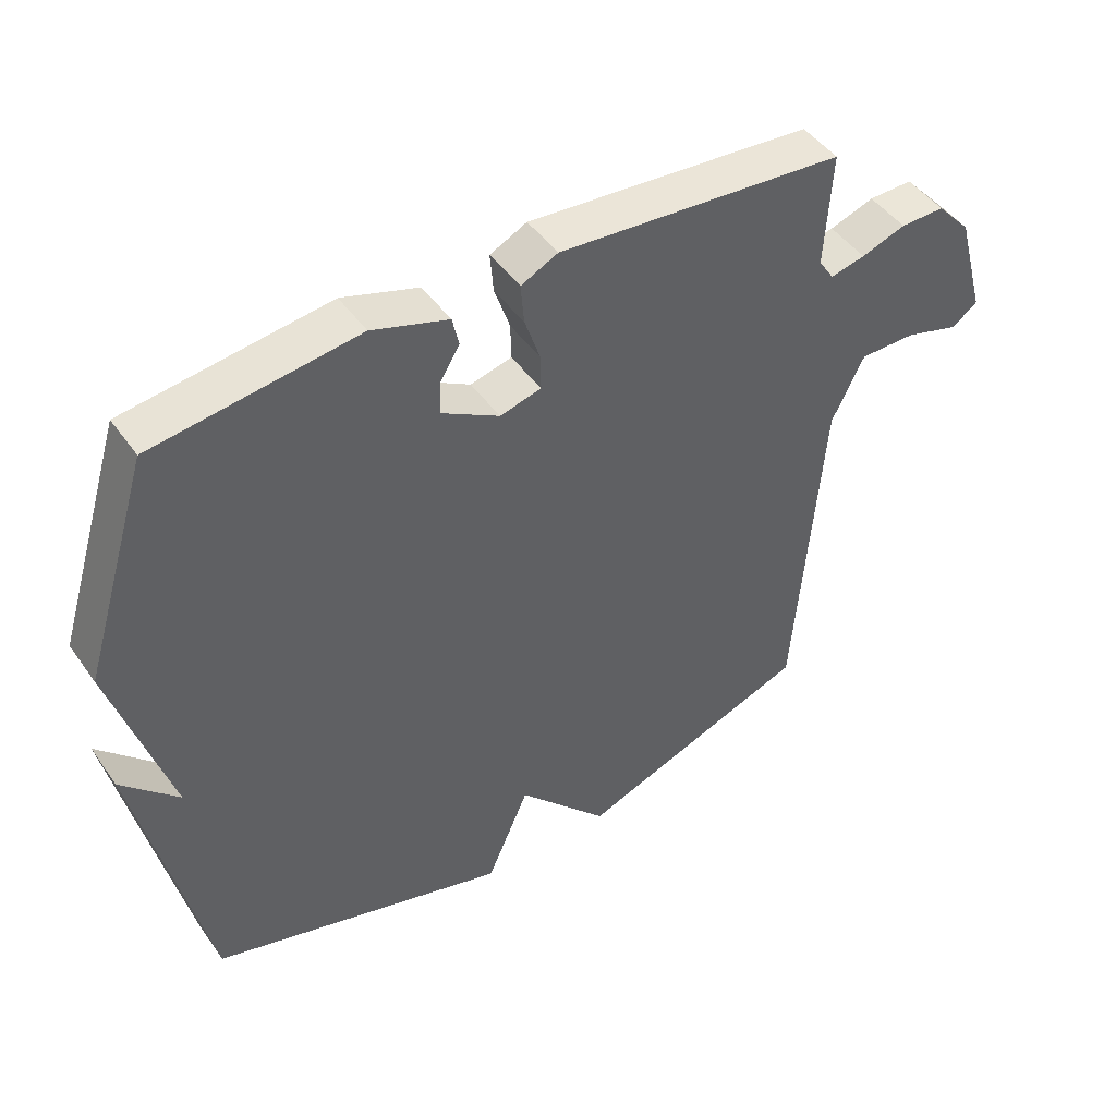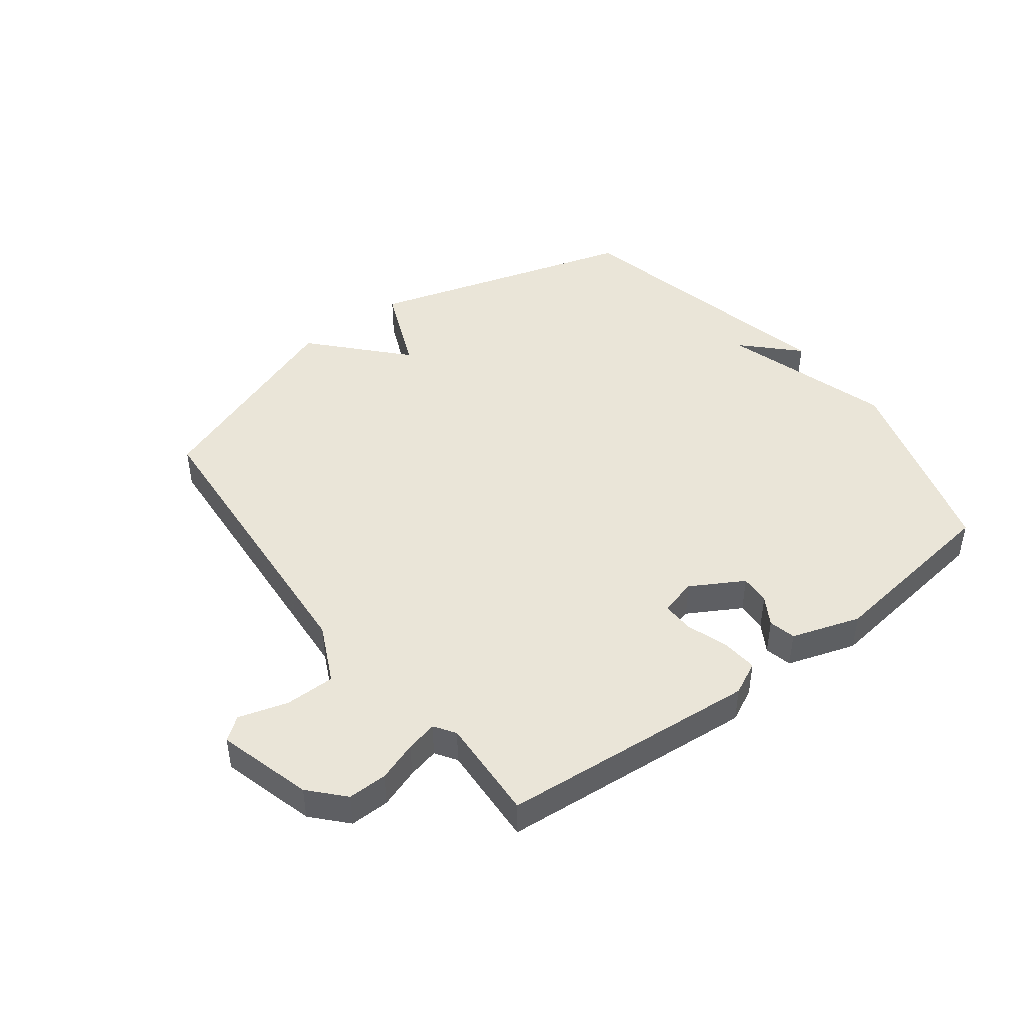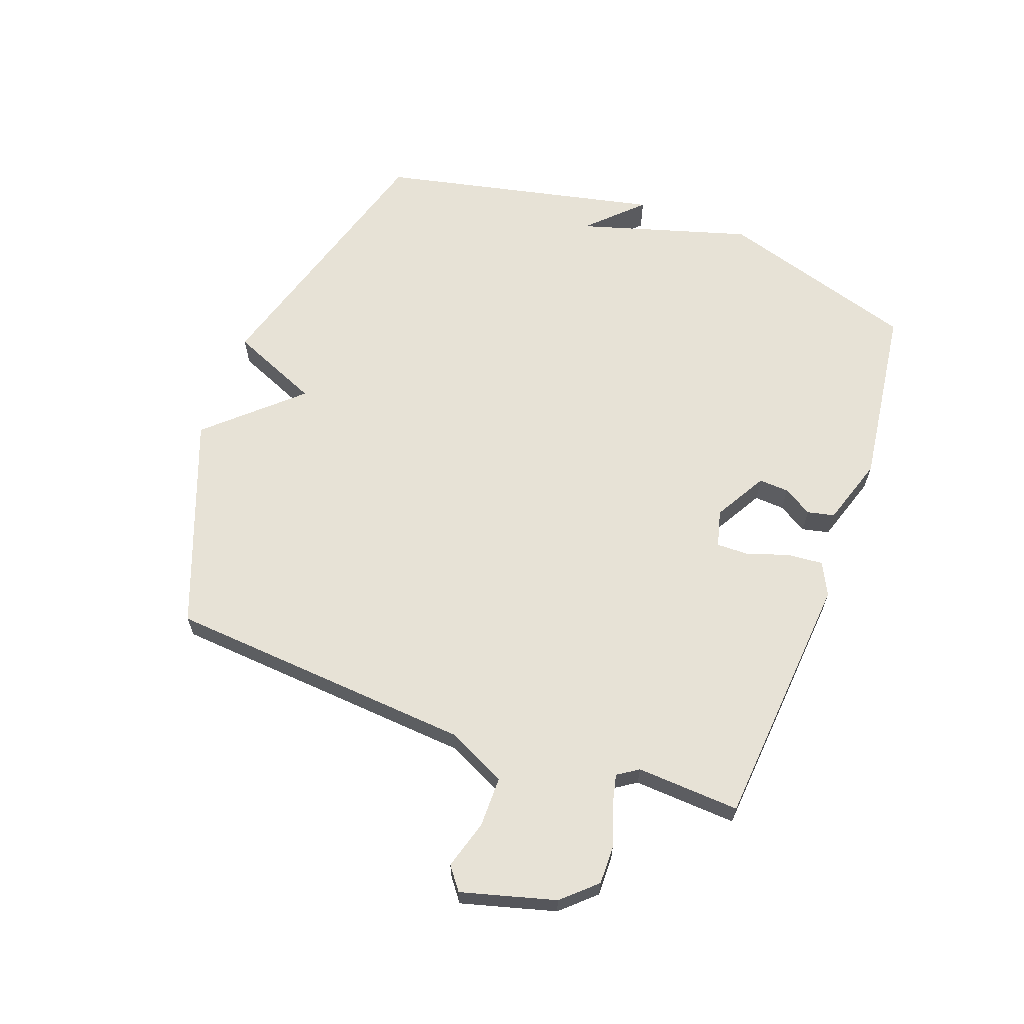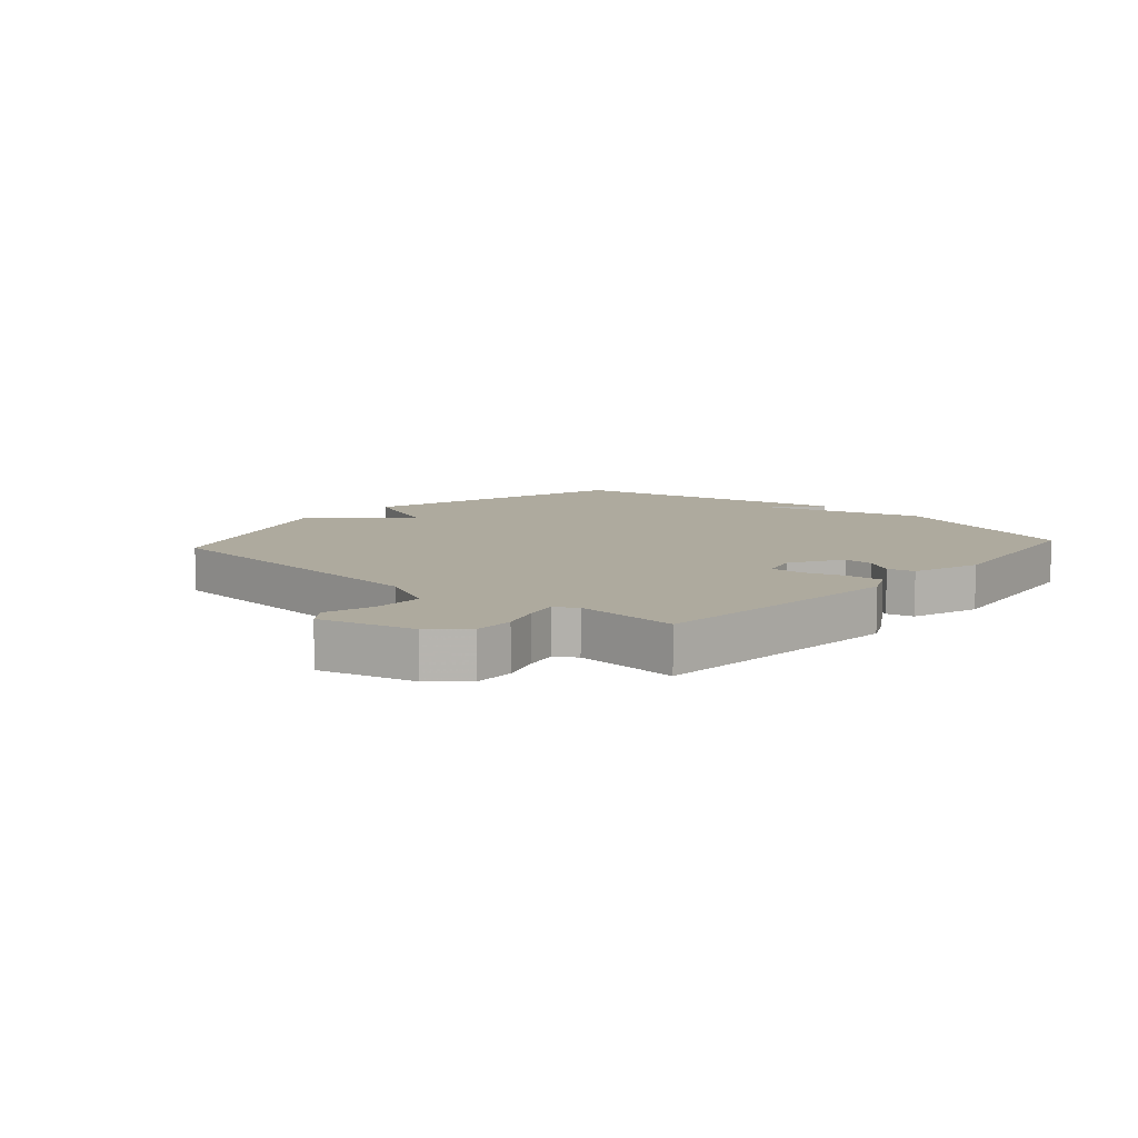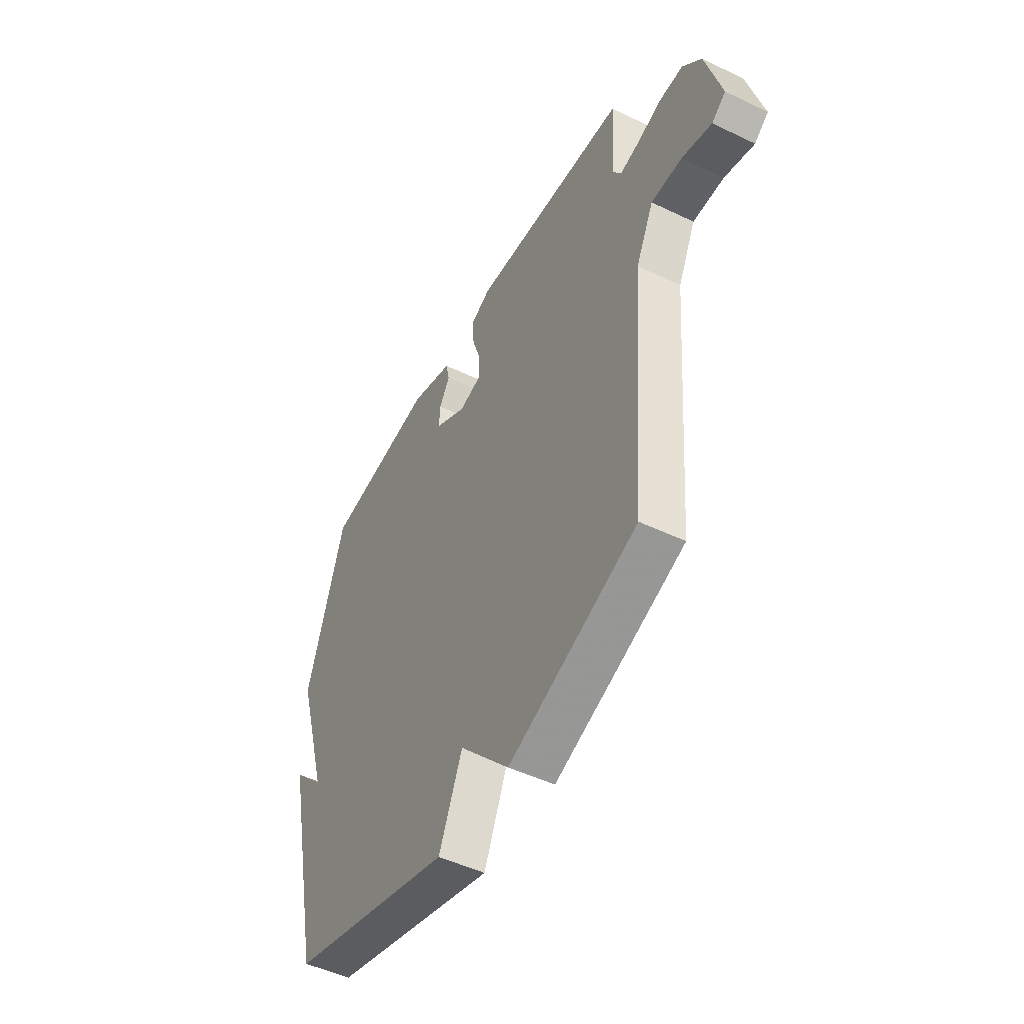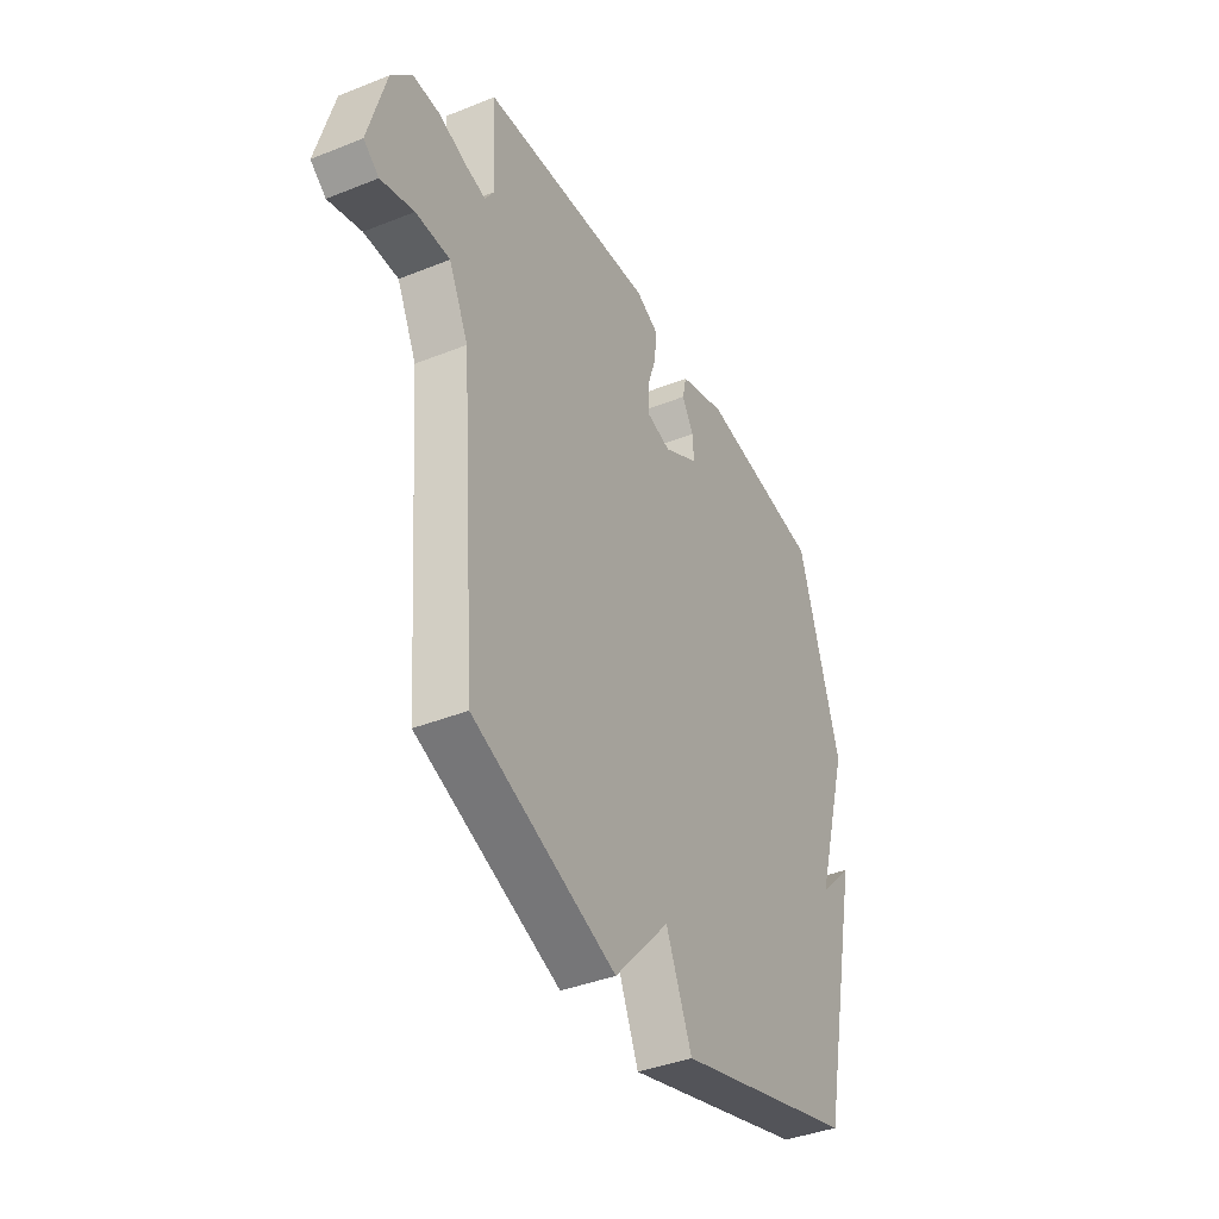
<metadata>
{"format":"obj","ext":"obj","renderer":"f3d","projection":"perspective","resolution":1024,"background":"white","views":[{"elev":46.6,"azim":146.7,"up":"+Z"},{"elev":44.9,"azim":-37.3,"up":"+Y"},{"elev":63.7,"azim":-69.9,"up":"+Y"},{"elev":9.3,"azim":-48.3,"up":"+Y"},{"elev":-49.3,"azim":-118.0,"up":"+Z"},{"elev":-39.7,"azim":-63.6,"up":"+Z"}]}
</metadata>
<code>
v 0.5 0.07 -0.5
v 0.051 0.07 -0.632
v -0.013 0.07 -0.483
v -0.149 0.07 -0.632
v -0.5 0.07 -0.5
v -0.54 0.07 0.012
v -0.588 0.07 0.111
v -0.672 0.07 0.111
v -0.753 0.07 0.087
v -0.791 0.07 0.116
v -0.748 0.07 0.273
v -0.697 0.07 0.329
v -0.631 0.07 0.328
v -0.565 0.07 0.305
v -0.513 0.07 0.293
v -0.49 0.07 0.328
v -0.5 0.07 0.5
v -0.072 0.07 0.536
v -0.017 0.07 0.509
v -0.022 0.07 0.449
v -0.045 0.07 0.38
v -0.046 0.07 0.326
v 0.016 0.07 0.31
v 0.103 0.07 0.36
v 0.1 0.07 0.41
v 0.071 0.07 0.458
v 0.081 0.07 0.503
v 0.195 0.07 0.54
v 0.5 0.07 0.5
v 0.602 0.07 0.17
v 0.517 0.07 -0.117
v 0.602 0.07 -0.03
v 0.5 0 -0.5
v 0.051 0 -0.632
v -0.013 0 -0.483
v -0.149 0 -0.632
v -0.5 0 -0.5
v -0.54 0 0.012
v -0.588 0 0.111
v -0.672 0 0.111
v -0.753 0 0.087
v -0.791 0 0.116
v -0.748 0 0.273
v -0.697 0 0.329
v -0.631 0 0.328
v -0.565 0 0.305
v -0.513 0 0.293
v -0.49 0 0.328
v -0.5 0 0.5
v -0.072 0 0.536
v -0.017 0 0.509
v -0.022 0 0.449
v -0.045 0 0.38
v -0.046 0 0.326
v 0.016 0 0.31
v 0.103 0 0.36
v 0.1 0 0.41
v 0.071 0 0.458
v 0.081 0 0.503
v 0.195 0 0.54
v 0.5 0 0.5
v 0.602 0 0.17
v 0.517 0 -0.117
v 0.602 0 -0.03
f 31 32 1 2
f 29 30 31
f 28 29 31
f 27 28 31
f 26 27 31
f 25 26 31
f 24 25 31
f 31 2 3
f 24 31 3
f 23 24 3
f 4 5 6
f 3 4 6
f 23 3 6
f 22 23 6
f 21 22 6 7
f 19 20 21
f 18 19 21
f 17 18 21
f 16 17 21
f 15 16 21 7
f 14 15 7 8
f 12 13 14
f 11 12 14
f 10 11 14
f 9 10 14
f 8 9 14
f 34 33 64 63
f 63 62 61
f 63 61 60
f 63 60 59
f 63 59 58
f 63 58 57
f 63 57 56
f 35 34 63
f 35 63 56
f 35 56 55
f 38 37 36
f 38 36 35
f 38 35 55
f 38 55 54
f 39 38 54 53
f 53 52 51
f 53 51 50
f 53 50 49
f 53 49 48
f 39 53 48 47
f 40 39 47 46
f 46 45 44
f 46 44 43
f 46 43 42
f 46 42 41
f 46 41 40
f 1 33 34 2
f 2 34 35 3
f 3 35 36 4
f 4 36 37 5
f 5 37 38 6
f 6 38 39 7
f 7 39 40 8
f 8 40 41 9
f 9 41 42 10
f 10 42 43 11
f 11 43 44 12
f 12 44 45 13
f 13 45 46 14
f 14 46 47 15
f 15 47 48 16
f 16 48 49 17
f 17 49 50 18
f 18 50 51 19
f 19 51 52 20
f 20 52 53 21
f 21 53 54 22
f 22 54 55 23
f 23 55 56 24
f 24 56 57 25
f 25 57 58 26
f 26 58 59 27
f 27 59 60 28
f 28 60 61 29
f 29 61 62 30
f 30 62 63 31
f 31 63 64 32
f 32 64 33 1

</code>
